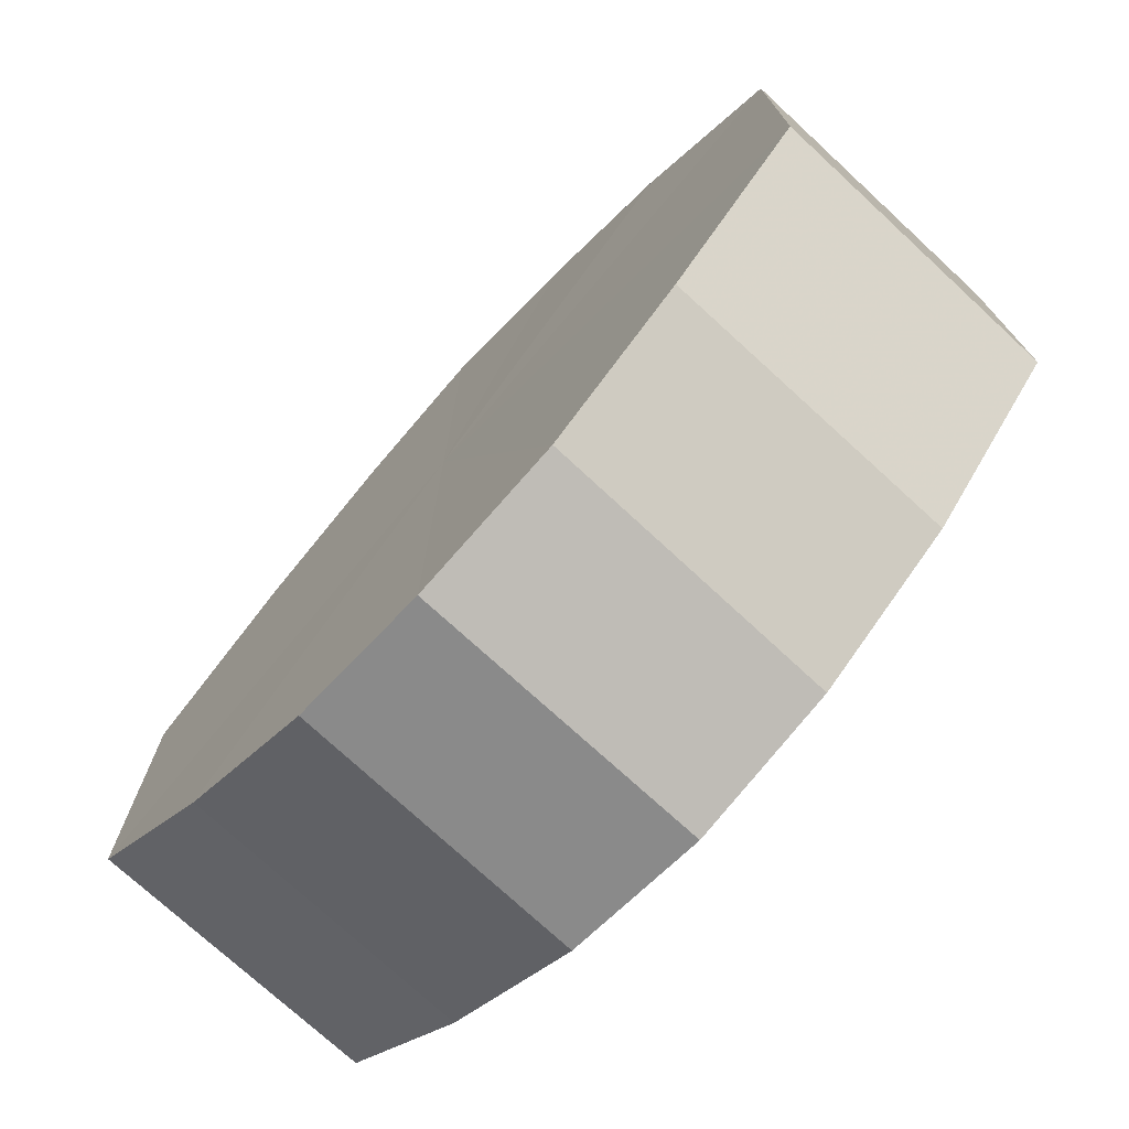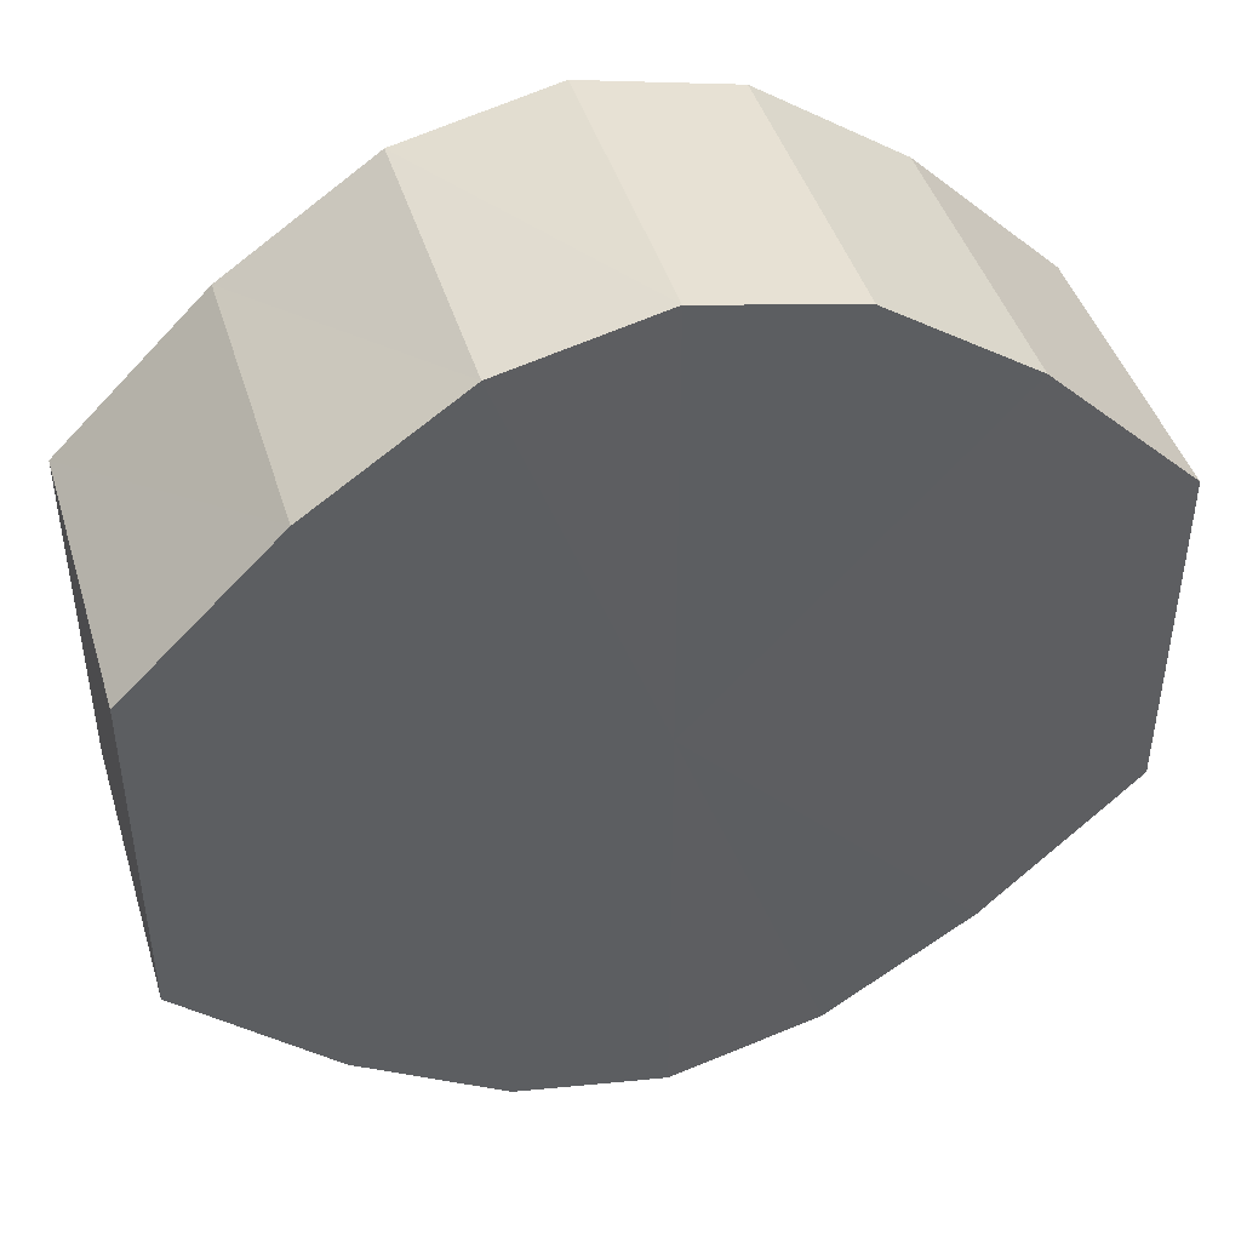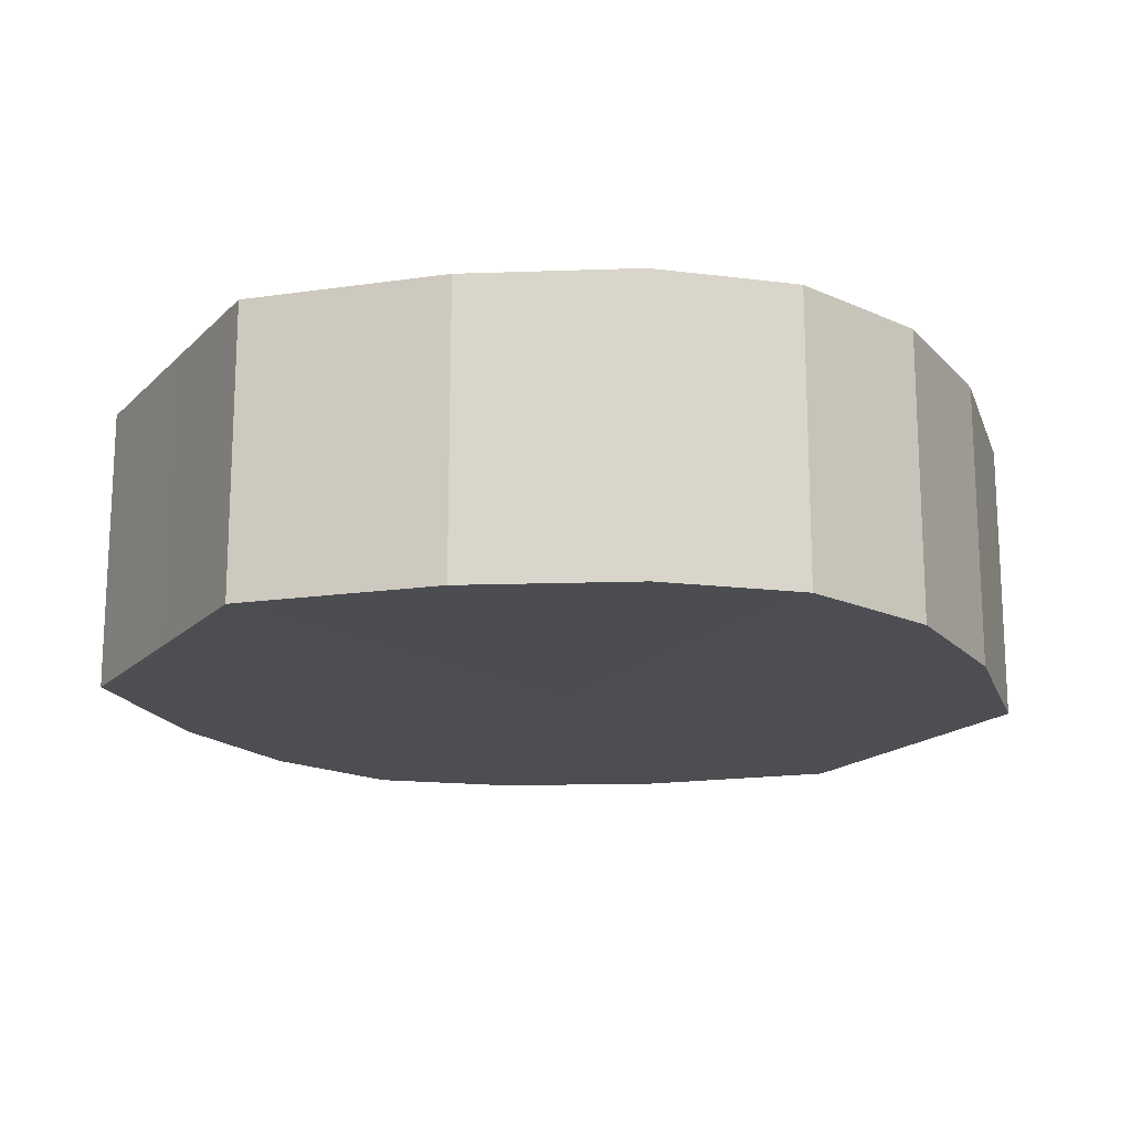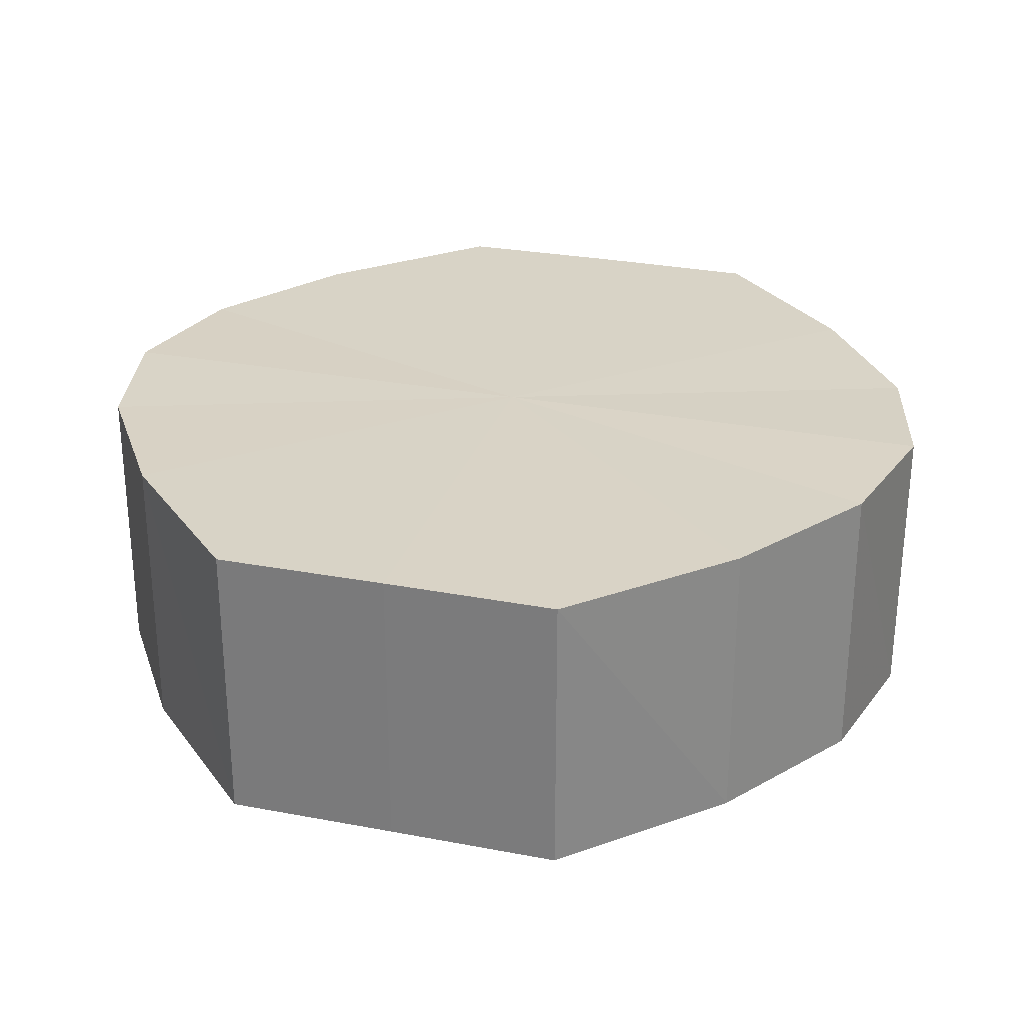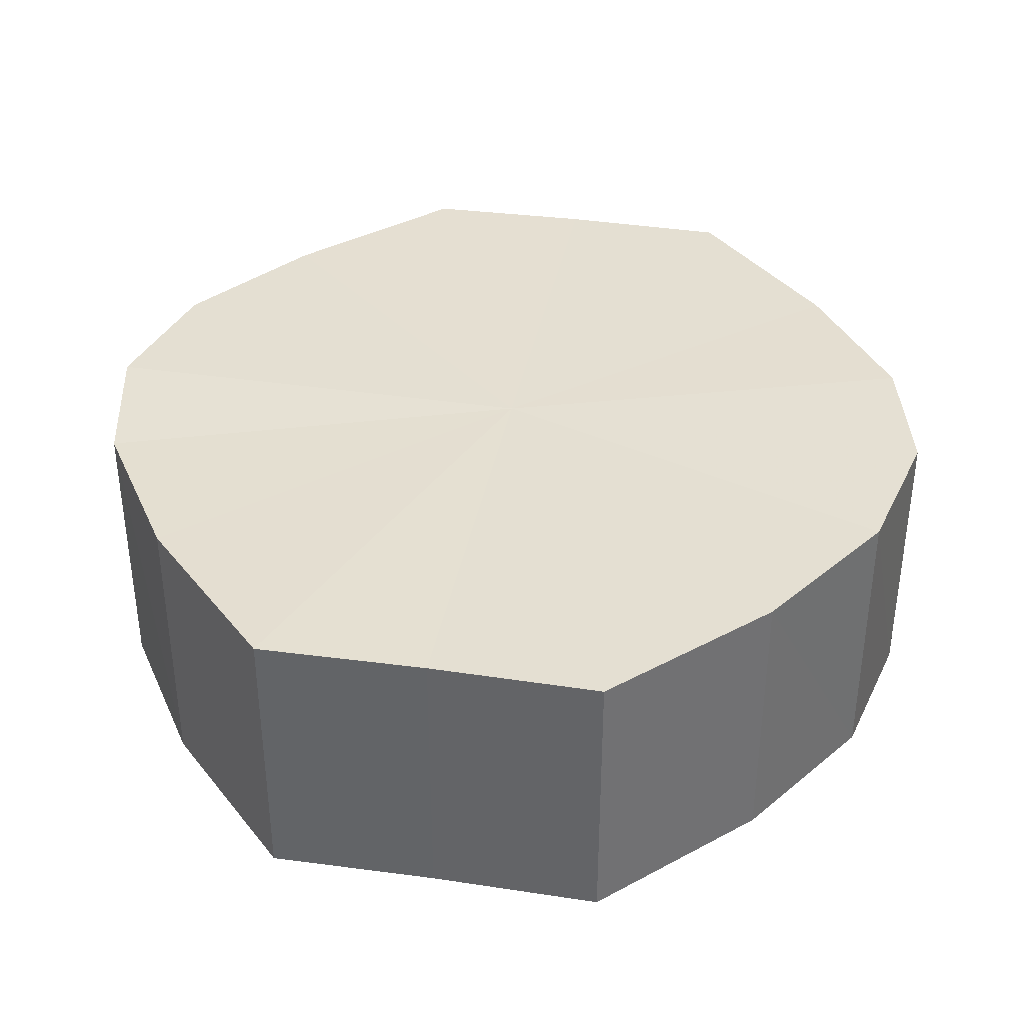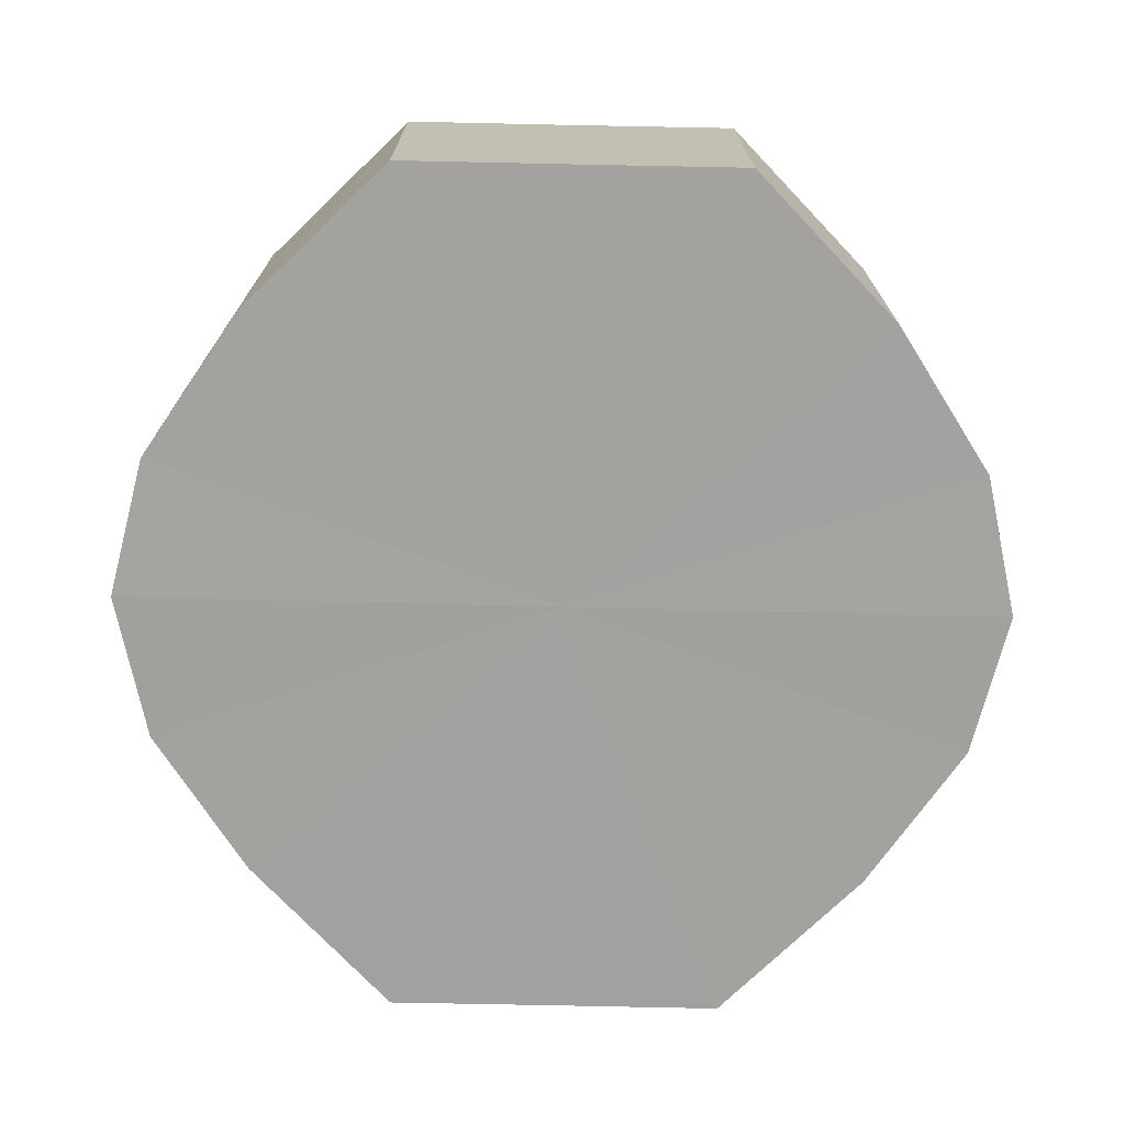
<metadata>
{"format":"obj","ext":"obj","renderer":"f3d","projection":"perspective","resolution":1024,"background":"white","views":[{"elev":-74.8,"azim":47.5,"up":"+Z"},{"elev":44.4,"azim":163.2,"up":"+Z"},{"elev":-17.0,"azim":151.1,"up":"+Y"},{"elev":28.0,"azim":106.2,"up":"+Y"},{"elev":37.3,"azim":-79.3,"up":"+Y"},{"elev":-72.4,"azim":88.8,"up":"+Y"}]}
</metadata>
<code>
o 6607
v 2179 1888 7.144
v 2179 1888 7.147
v 2179 1888 7.144
v 2179 1888 7.153
v 2179 1888 7.147
v 2179 1888 7.147
v 2179 1888 7.147
v 2179 1888 7.163
v 2179 1888 7.153
v 2179 1888 7.153
v 2179 1888 7.153
v 2179 1888 7.175
v 2179 1888 7.163
v 2179 1888 7.163
v 2179 1888 7.163
v 2179 1888 7.187
v 2179 1888 7.175
v 2179 1888 7.175
v 2179 1888 7.175
v 2179 1888 7.197
v 2179 1888 7.187
v 2179 1888 7.187
v 2179 1888 7.187
v 2179 1888 7.203
v 2179 1888 7.197
v 2179 1888 7.197
v 2179 1888 7.197
v 2179 1888 7.206
v 2179 1888 7.203
v 2179 1888 7.203
v 2179 1888 7.203
v 2179 1888 7.206
v 2179 1888 7.144
v 2179 1888 7.147
v 2179 1888 7.147
v 2179 1888 7.153
v 2179 1888 7.153
v 2179 1888 7.147
v 2179 1888 7.144
v 2179 1888 7.153
v 2179 1888 7.147
v 2179 1888 7.163
v 2179 1888 7.163
v 2179 1888 7.163
v 2179 1888 7.153
v 2179 1888 7.175
v 2179 1888 7.163
v 2179 1888 7.175
v 2179 1888 7.175
v 2179 1888 7.187
v 2179 1888 7.175
v 2179 1888 7.197
v 2179 1888 7.187
v 2179 1888 7.187
v 2179 1888 7.187
v 2179 1888 7.203
v 2179 1888 7.197
v 2179 1888 7.206
v 2179 1888 7.203
v 2179 1888 7.197
v 2179 1888 7.197
v 2179 1888 7.203
v 2179 1888 7.206
v 2179 1888 7.203
v 2179 1888 7.175
v 2179 1888 7.147
v 2179 1888 7.144
v 2179 1888 7.153
v 2179 1888 7.147
v 2179 1888 7.163
v 2179 1888 7.153
v 2179 1888 7.175
v 2179 1888 7.163
v 2179 1888 7.187
v 2179 1888 7.175
v 2179 1888 7.197
v 2179 1888 7.187
v 2179 1888 7.203
v 2179 1888 7.197
v 2179 1888 7.206
v 2179 1888 7.203
v 2179 1888 7.175
v 2179 1888 7.144
v 2179 1888 7.147
v 2179 1888 7.147
v 2179 1888 7.153
v 2179 1888 7.153
v 2179 1888 7.163
v 2179 1888 7.163
v 2179 1888 7.175
v 2179 1888 7.175
v 2179 1888 7.187
v 2179 1888 7.187
v 2179 1888 7.197
v 2179 1888 7.197
v 2179 1888 7.203
v 2179 1888 7.203
v 2179 1888 7.206
f 1 2 3
f 2 4 5
f 6 1 7
f 4 8 9
f 10 6 11
f 8 12 13
f 14 10 15
f 12 16 17
f 18 14 19
f 16 20 21
f 22 18 23
f 20 24 25
f 26 22 27
f 24 28 29
f 30 26 31
f 28 30 32
f 33 34 35
f 35 36 37
f 38 39 33
f 40 41 38
f 37 42 43
f 44 45 40
f 46 47 44
f 43 48 49
f 50 51 46
f 52 53 50
f 49 54 55
f 56 57 52
f 58 59 56
f 55 60 61
f 62 63 58
f 61 64 62
f 65 66 67
f 65 68 66
f 65 67 69
f 65 70 68
f 65 69 71
f 65 72 70
f 65 71 73
f 65 74 72
f 65 73 75
f 65 76 74
f 65 75 77
f 65 78 76
f 65 77 79
f 65 80 78
f 65 79 81
f 65 81 80
f 82 83 84
f 82 85 83
f 82 84 86
f 82 87 85
f 82 86 88
f 82 89 87
f 82 88 90
f 82 91 89
f 82 90 92
f 82 93 91
f 82 92 94
f 82 95 93
f 82 94 96
f 82 97 95
f 82 96 98
f 82 98 97

</code>
